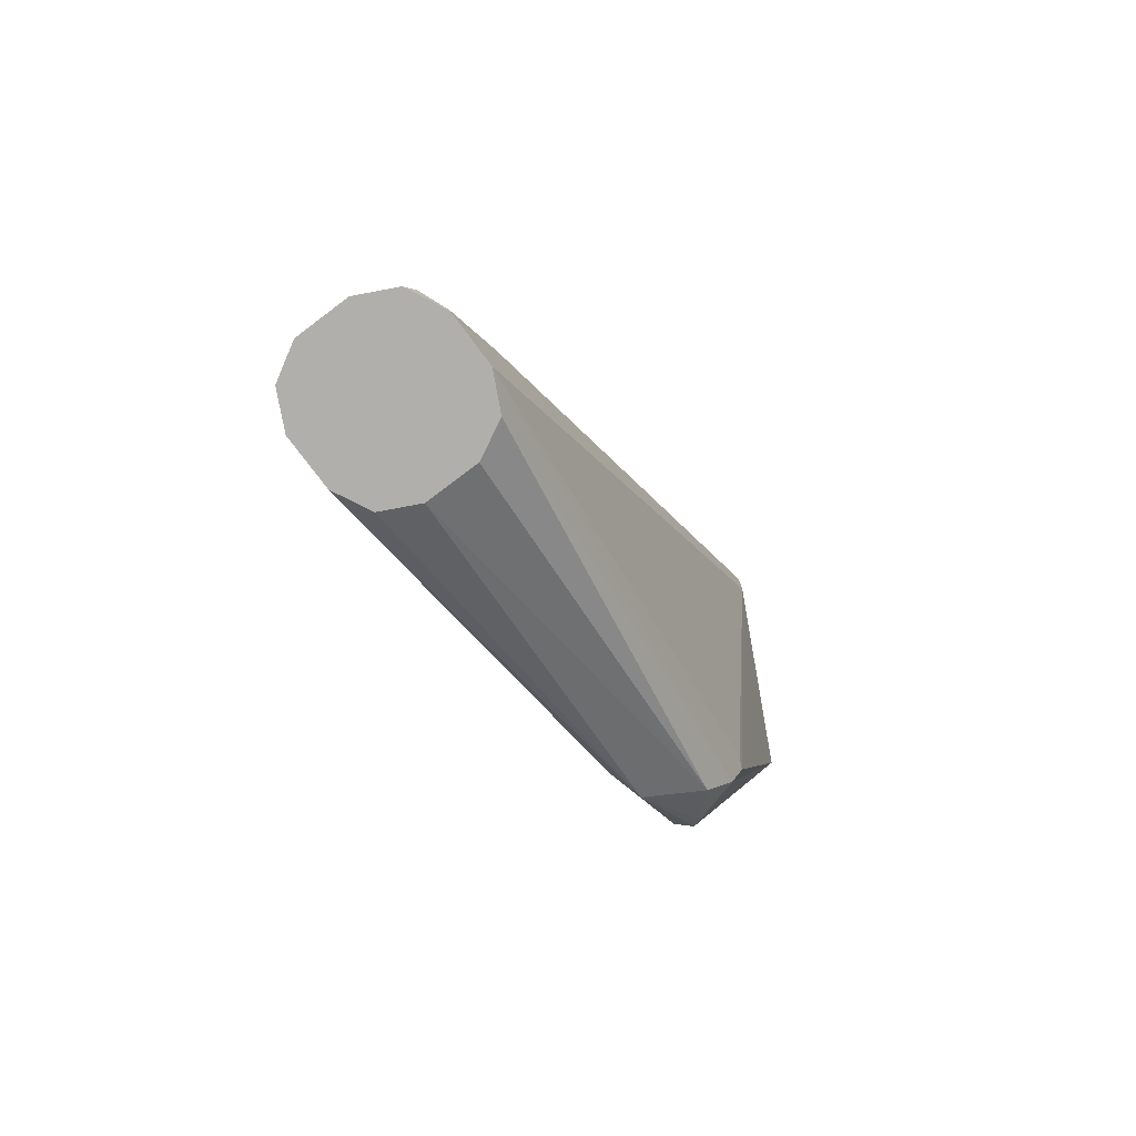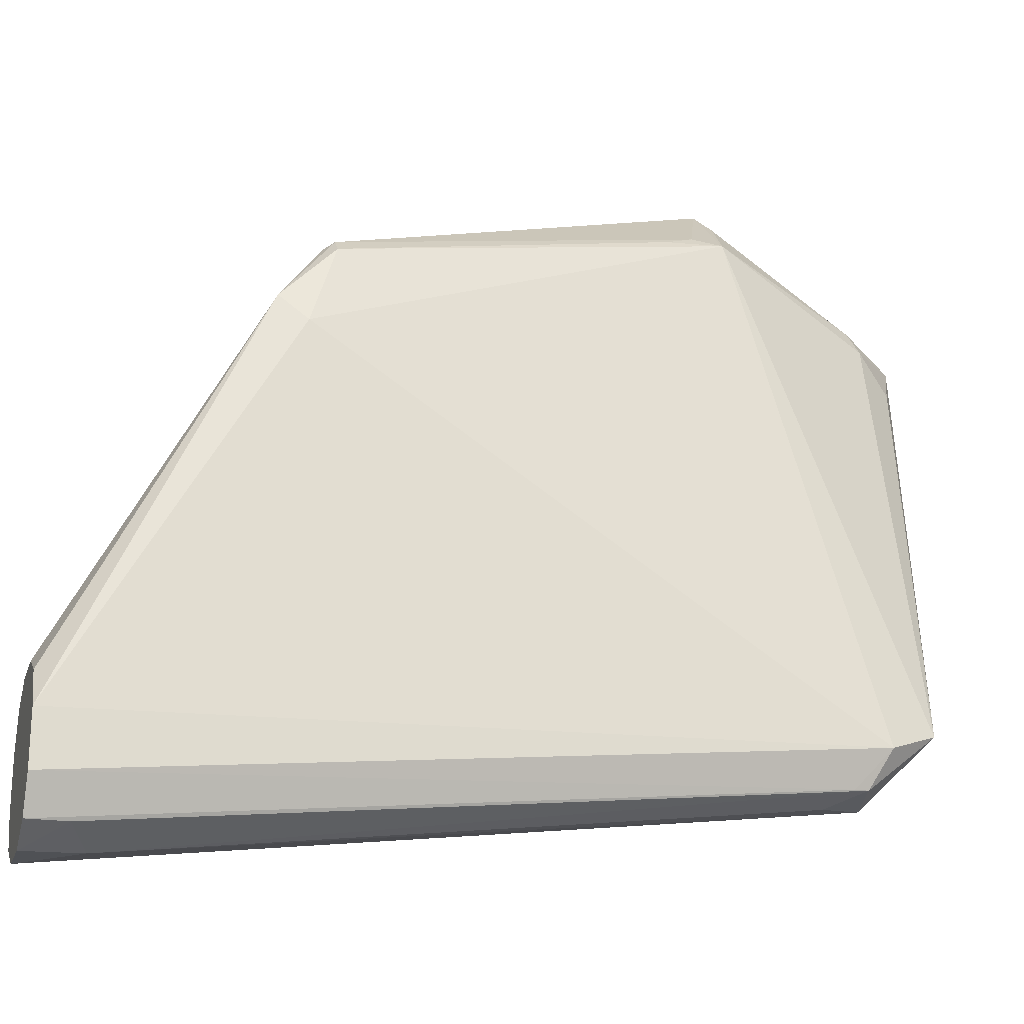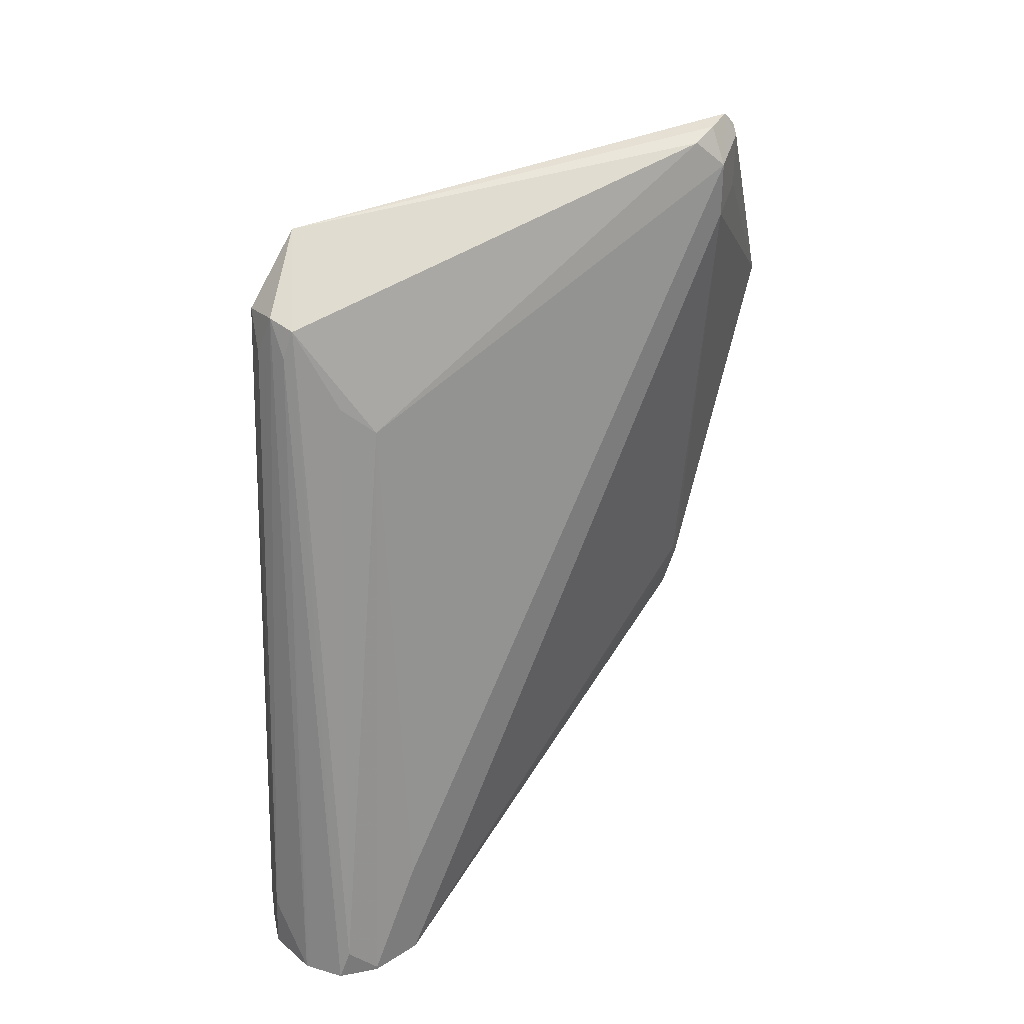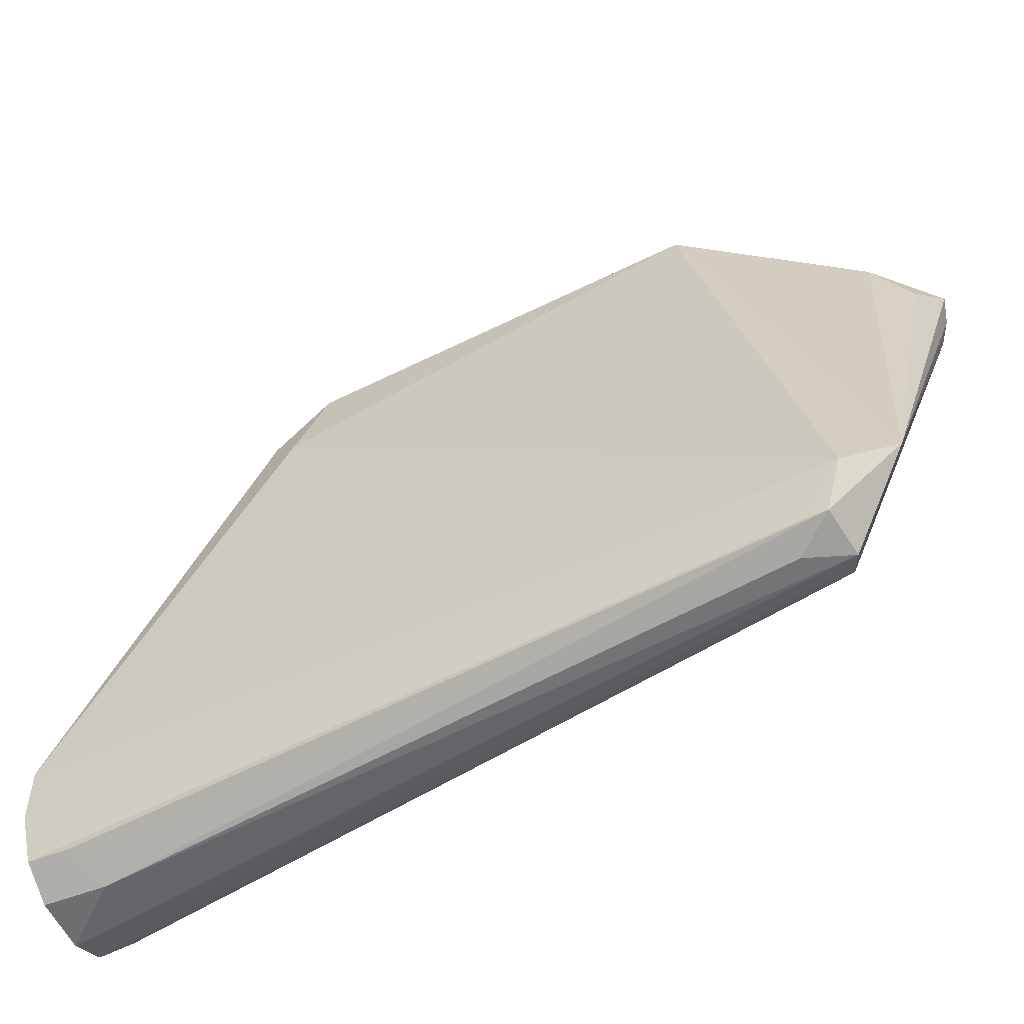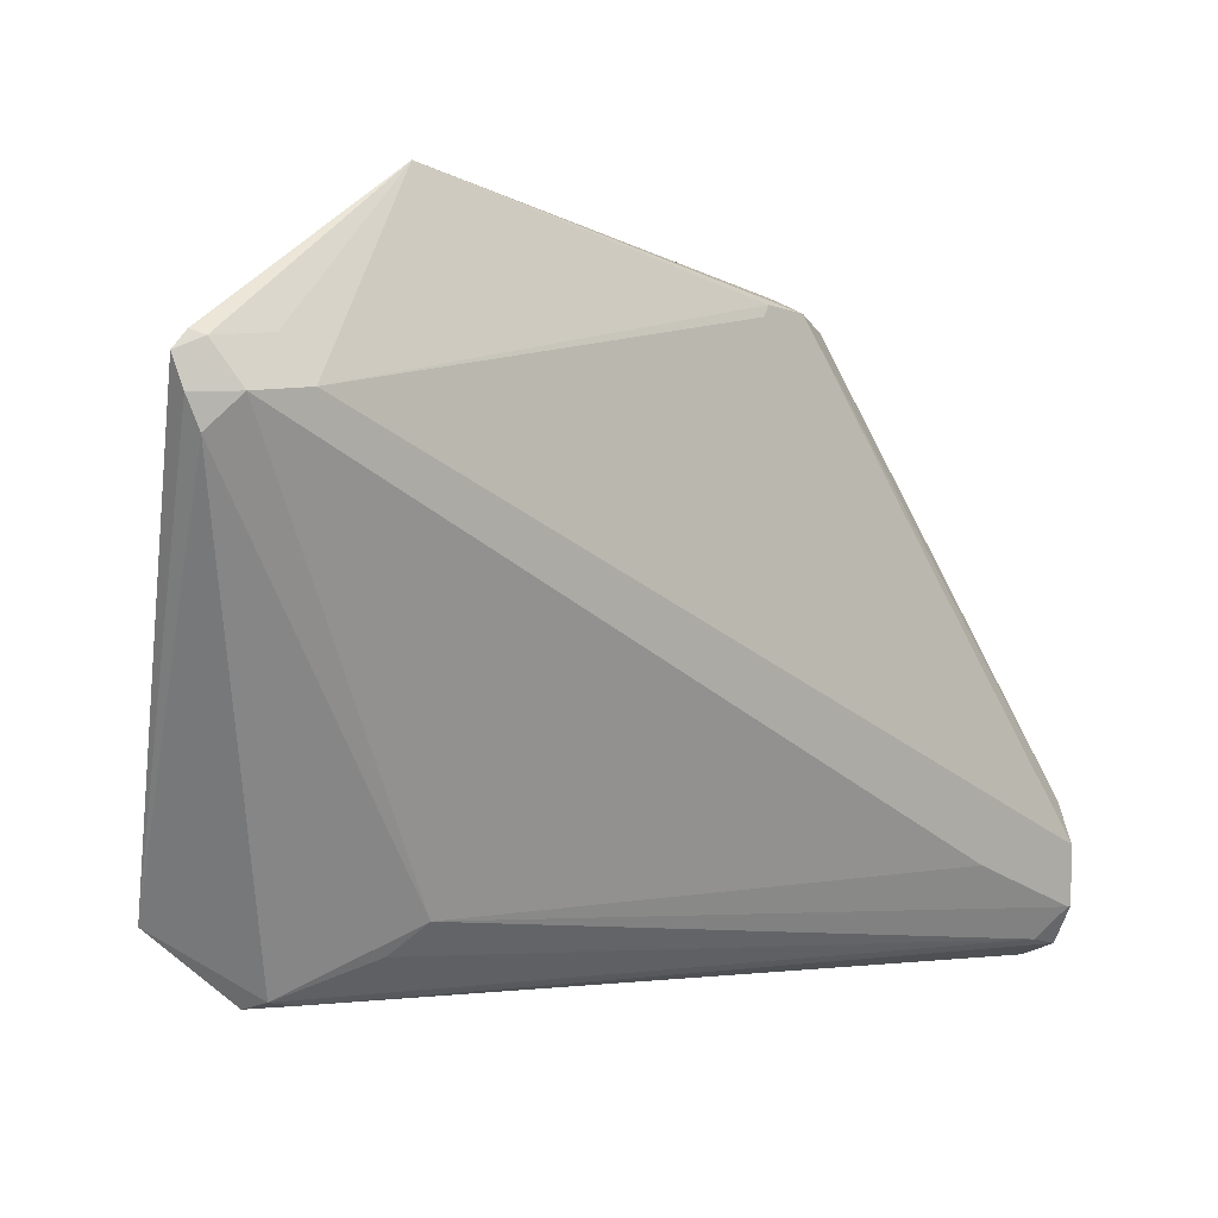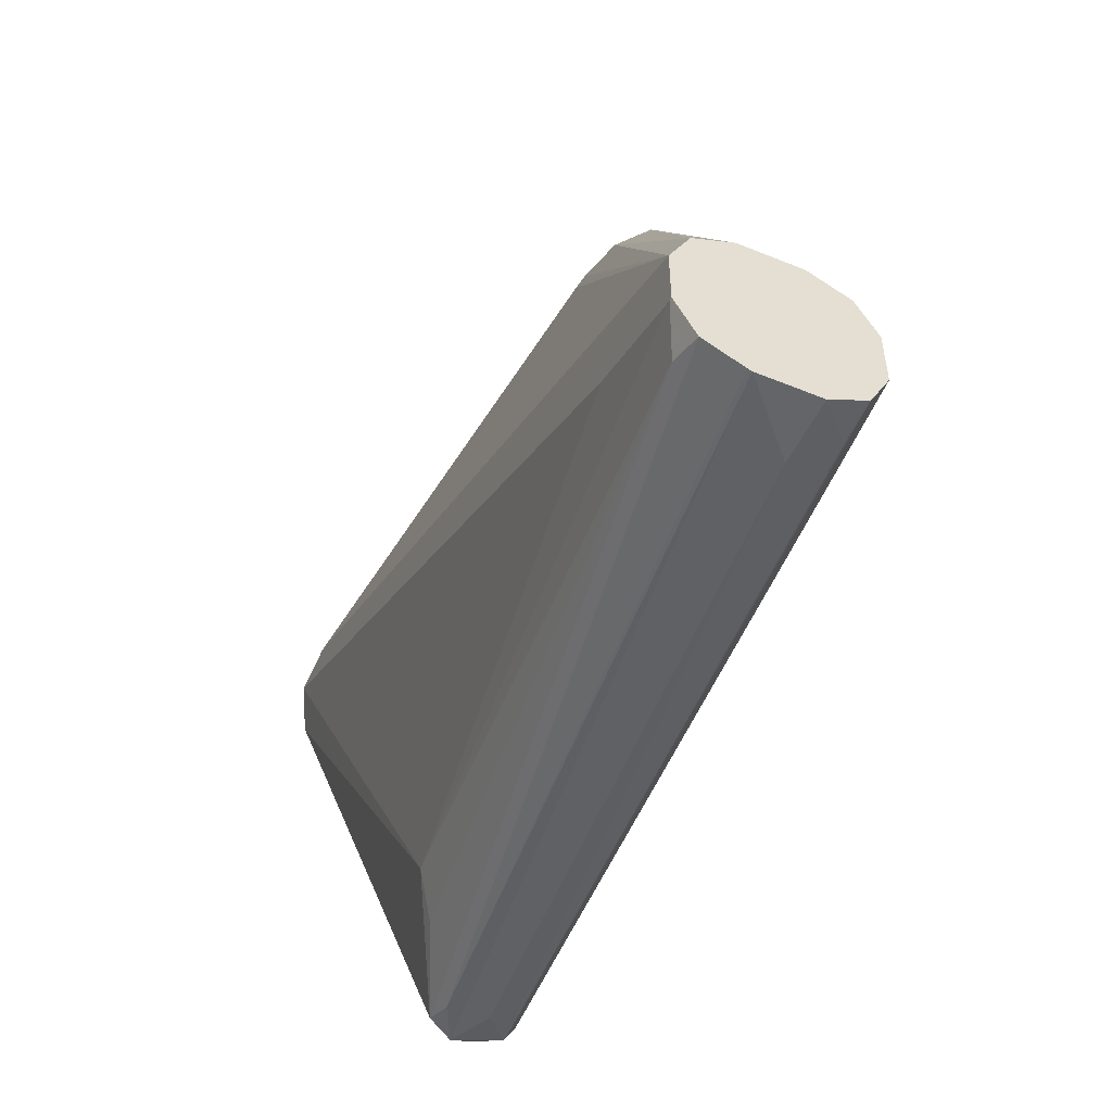
<metadata>
{"format":"obj","ext":"obj","renderer":"f3d","projection":"perspective","resolution":1024,"background":"white","views":[{"elev":-78.1,"azim":37.0,"up":"+Z"},{"elev":-20.5,"azim":-106.5,"up":"+Y"},{"elev":32.6,"azim":48.6,"up":"+Z"},{"elev":-53.5,"azim":-67.3,"up":"+Y"},{"elev":9.2,"azim":51.2,"up":"+Y"},{"elev":-52.9,"azim":156.4,"up":"+Y"}]}
</metadata>
<code>
v -0.2711 0.08307 0.6208
v -0.2915 0.0641 0.6121
v -0.2951 0.06119 0.6208
v -0.2773 0.07618 0.6246
v -0.2711 0.04807 0.6733
v -0.2536 0.04807 0.6908
v -0.2507 0.04663 0.6878
v -0.2507 0.04663 0.6704
v -0.2448 0.03497 0.6645
v -0.2682 0.04663 0.513
v -0.2711 0.04372 0.4984
v -0.2856 0.04663 0.4955
v -0.2885 0.04807 0.4984
v -0.2929 0.06119 0.6033
v -0.2929 0.04372 0.4984
v -0.3119 -0.102 0.6616
v -0.306 -0.09618 0.6776
v -0.274 0.04079 0.6762
v -0.2973 0.01747 0.4897
v -0.2536 0.04372 0.6951
v -0.2448 0.03497 0.682
v -0.2448 -0.1049 0.4187
v -0.2667 0.04372 0.5159
v -0.2769 0.03788 0.4868
v -0.2507 -0.09325 0.4187
v -0.2929 0.02622 0.4809
v -0.306 -0.1137 0.6514
v -0.306 -0.1137 0.6558
v -0.2973 -0.1049 0.4187
v -0.2973 -0.1224 0.4187
v -0.2915 -0.1166 0.6587
v -0.2842 -0.1137 0.6558
v -0.2492 0.02622 0.6908
v -0.2507 0.03497 0.6937
v -0.2682 0.02913 0.6878
v -0.2667 -0.09618 0.6208
v -0.2448 -0.1049 0.4547
v -0.2448 -0.1224 0.4187
v -0.2614 -0.08791 0.4187
v -0.2623 -0.08743 0.4187
v -0.2798 -0.08743 0.4187
v -0.2908 -0.09292 0.4187
v -0.2915 -0.09325 0.4187
v -0.2963 -0.1244 0.4187
v -0.2915 -0.1341 0.4187
v -0.2915 -0.1341 0.4314
v -0.2798 -0.1399 0.4372
v -0.2973 -0.118 0.6448
v -0.2628 -0.1404 0.4187
v -0.2856 -0.1166 0.647
v -0.2732 -0.1049 0.6296
v -0.2507 -0.1344 0.4187
v -0.2492 -0.1312 0.4285
v -0.2448 -0.1224 0.4197
v -0.2803 -0.1404 0.4187
v -0.2617 -0.1399 0.4187
f 22 42 41
f 22 41 40
f 22 40 39
f 24 41 26
f 24 39 40
f 24 40 41
f 22 43 42
f 26 41 42
f 24 25 39
f 22 29 43
f 22 49 55
f 22 44 30
f 22 45 44
f 22 55 45
f 22 56 49
f 22 52 56
f 22 38 52
f 21 36 37
f 21 33 36
f 21 34 33
f 26 42 43
f 19 26 29
f 20 34 21
f 22 30 29
f 26 43 29
f 32 51 36
f 27 44 45
f 18 35 20
f 52 54 53
f 50 56 52
f 49 56 50
f 47 55 49
f 46 55 47
f 45 55 46
f 38 54 52
f 36 54 37
f 36 53 54
f 36 51 53
f 27 30 44
f 32 53 51
f 32 50 52
f 32 36 33
f 31 50 32
f 31 49 50
f 31 47 49
f 31 48 47
f 28 48 31
f 28 47 48
f 28 46 47
f 27 46 28
f 27 45 46
f 32 52 53
f 17 35 18
f 22 39 25
f 17 34 20
f 5 20 6
f 5 18 20
f 3 19 16
f 3 15 19
f 3 14 15
f 3 5 4
f 3 18 5
f 3 17 18
f 3 16 17
f 2 15 14
f 2 13 15
f 6 20 7
f 1 13 2
f 1 11 12
f 1 10 11
f 1 9 10
f 1 8 9
f 1 7 8
f 1 6 7
f 1 5 6
f 1 4 5
f 1 3 4
f 1 2 3
f 17 20 35
f 1 12 13
f 7 20 21
f 2 14 3
f 7 9 8
f 17 33 34
f 7 21 9
f 17 32 33
f 17 31 32
f 17 28 31
f 16 30 27
f 16 29 30
f 16 19 29
f 16 27 28
f 15 26 19
f 13 26 15
f 12 26 13
f 16 28 17
f 9 22 23
f 11 25 24
f 11 22 25
f 11 24 12
f 9 21 37
f 10 22 11
f 10 23 22
f 9 23 10
f 9 38 22
f 9 54 38
f 12 24 26
f 9 37 54

</code>
